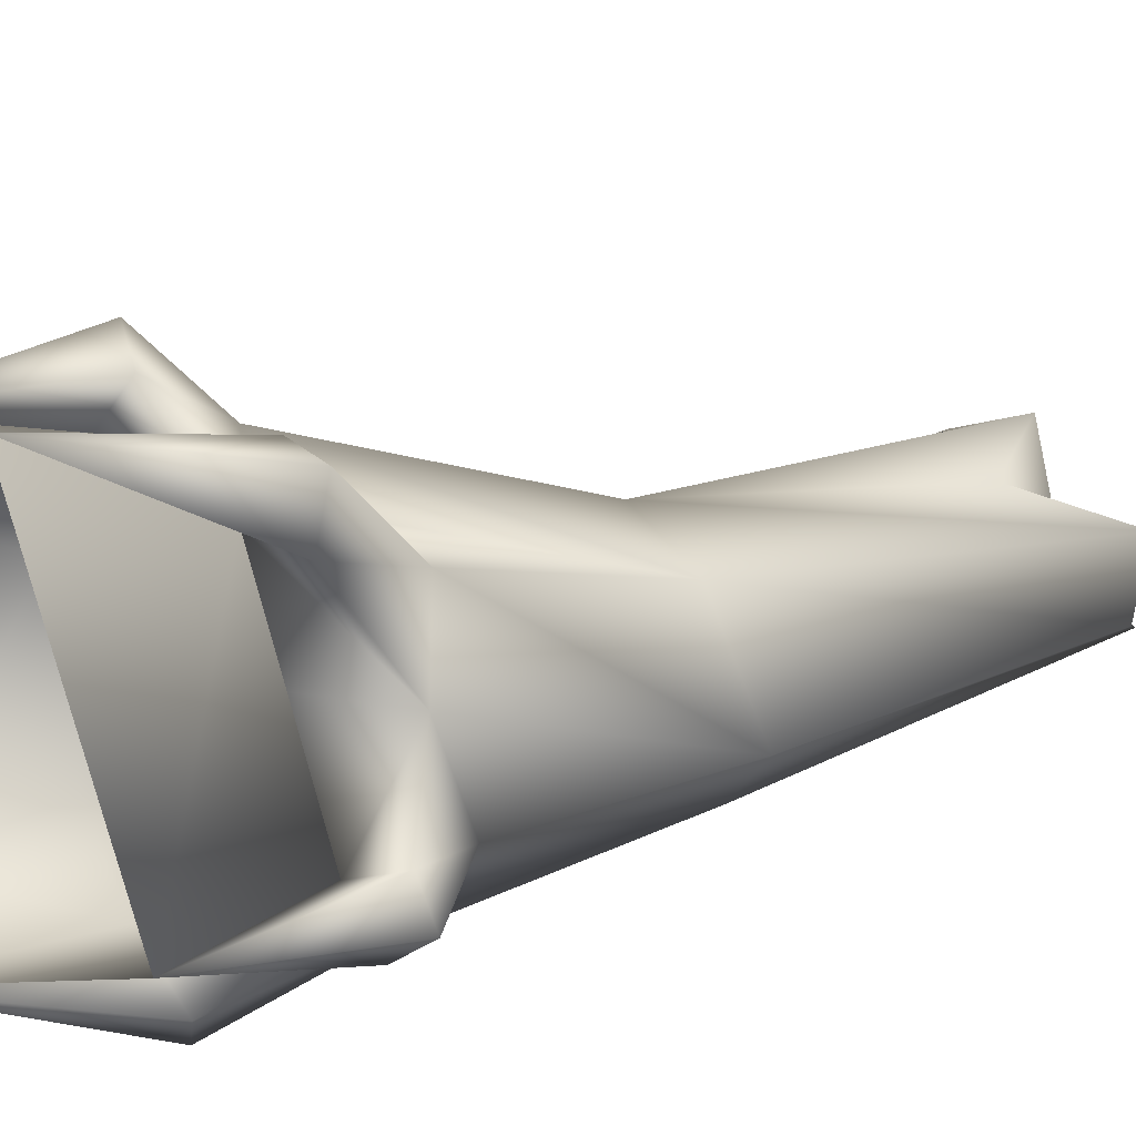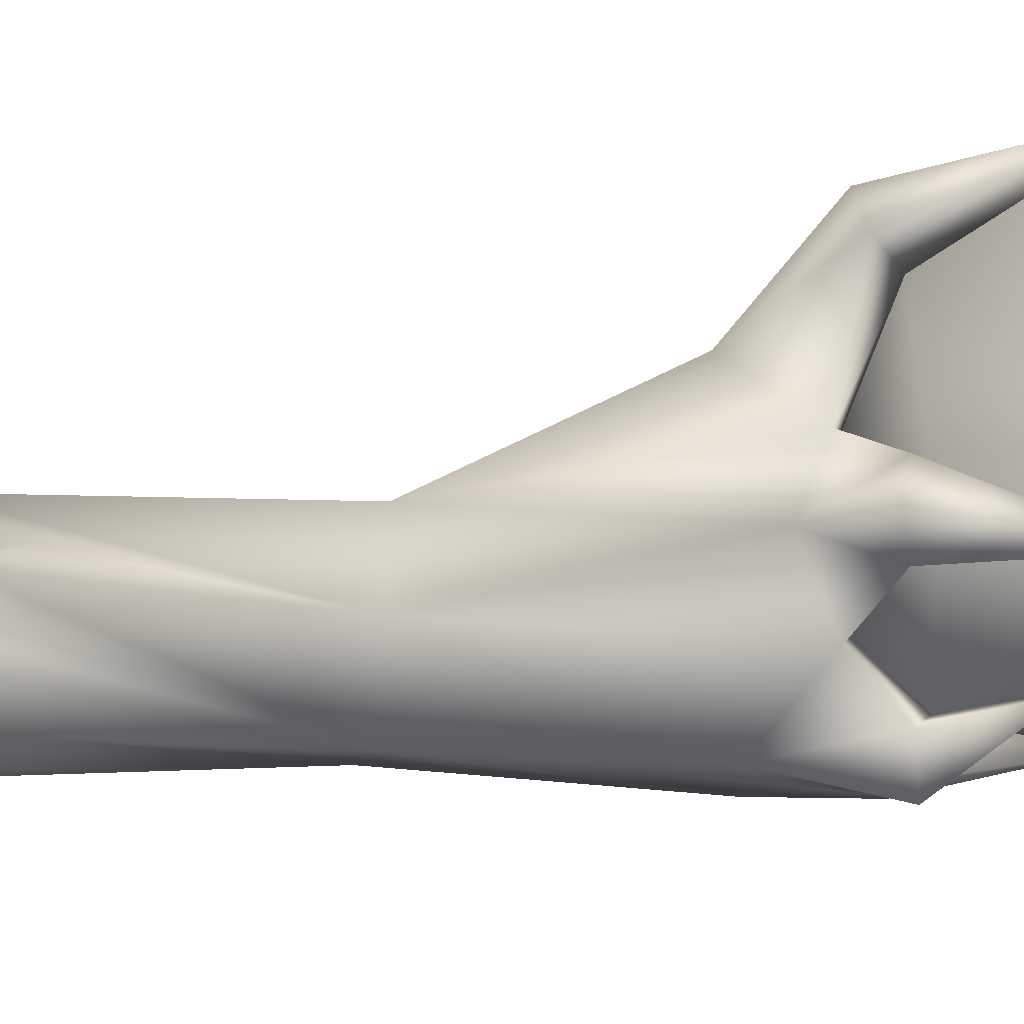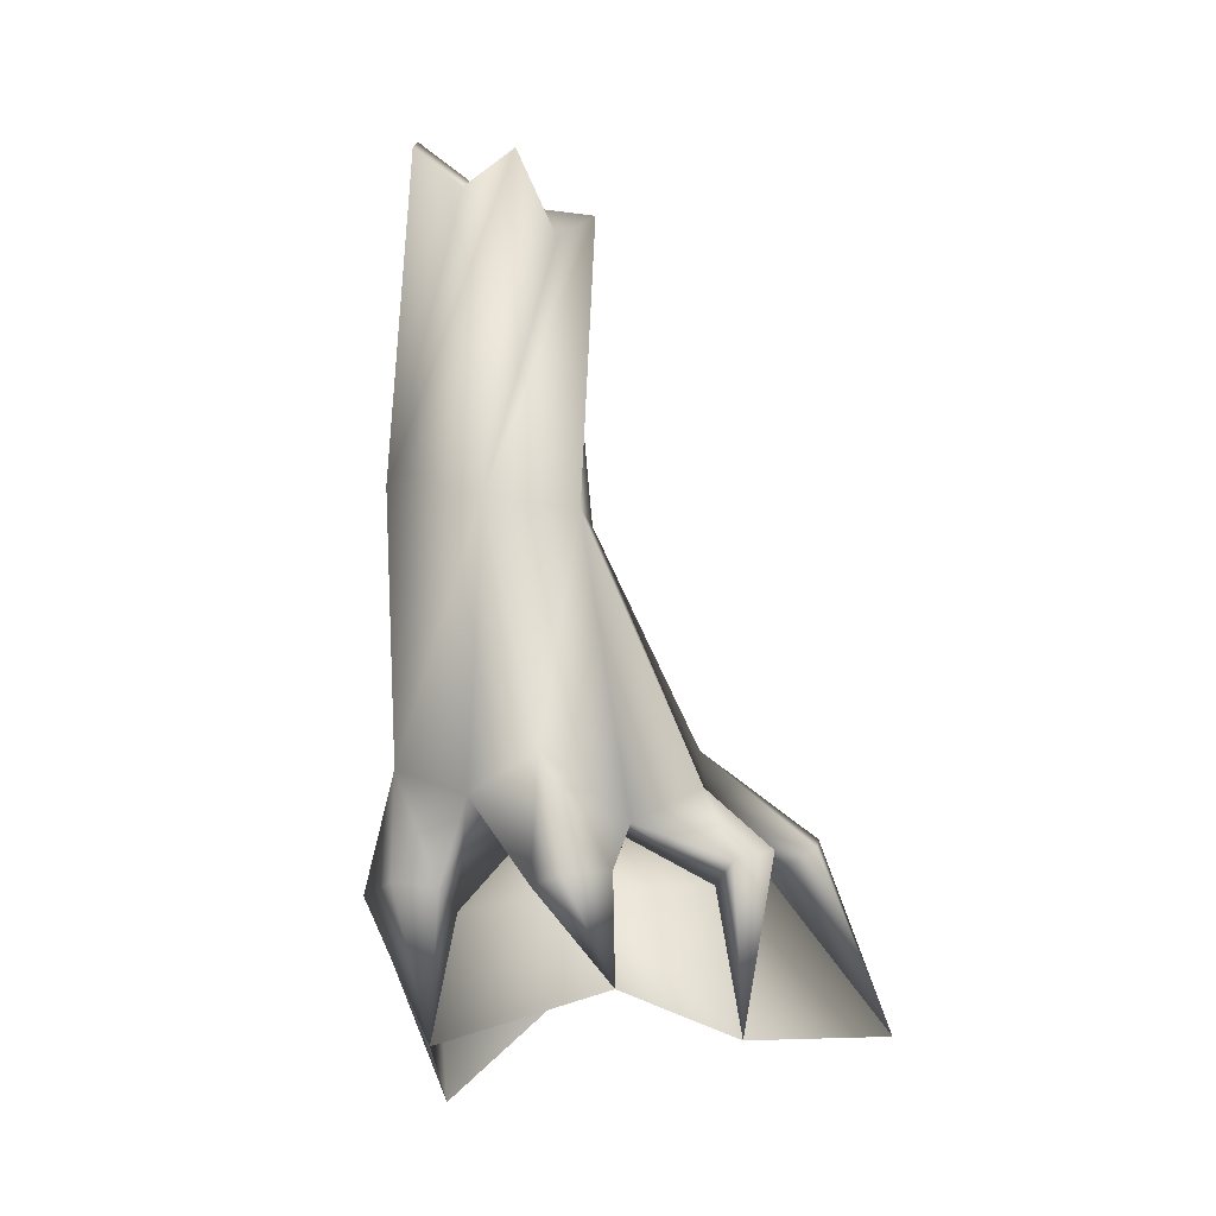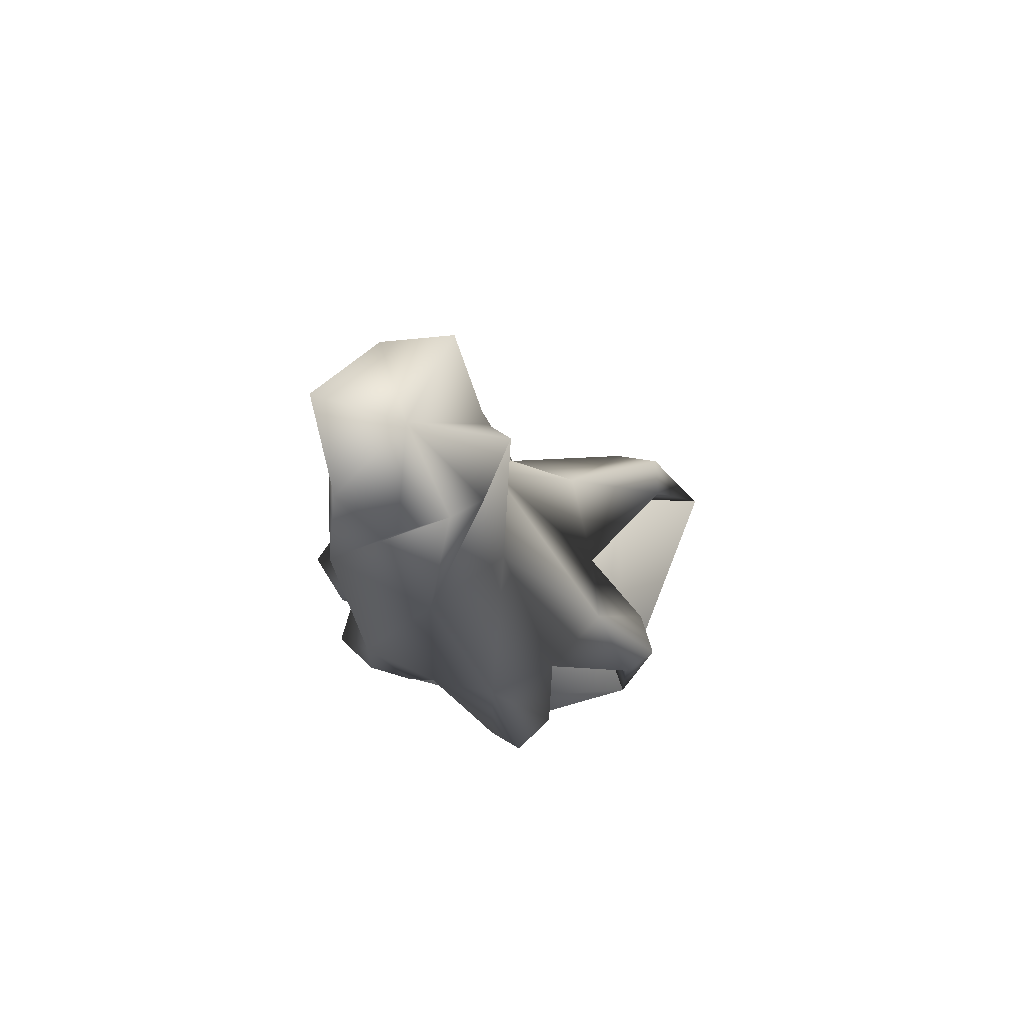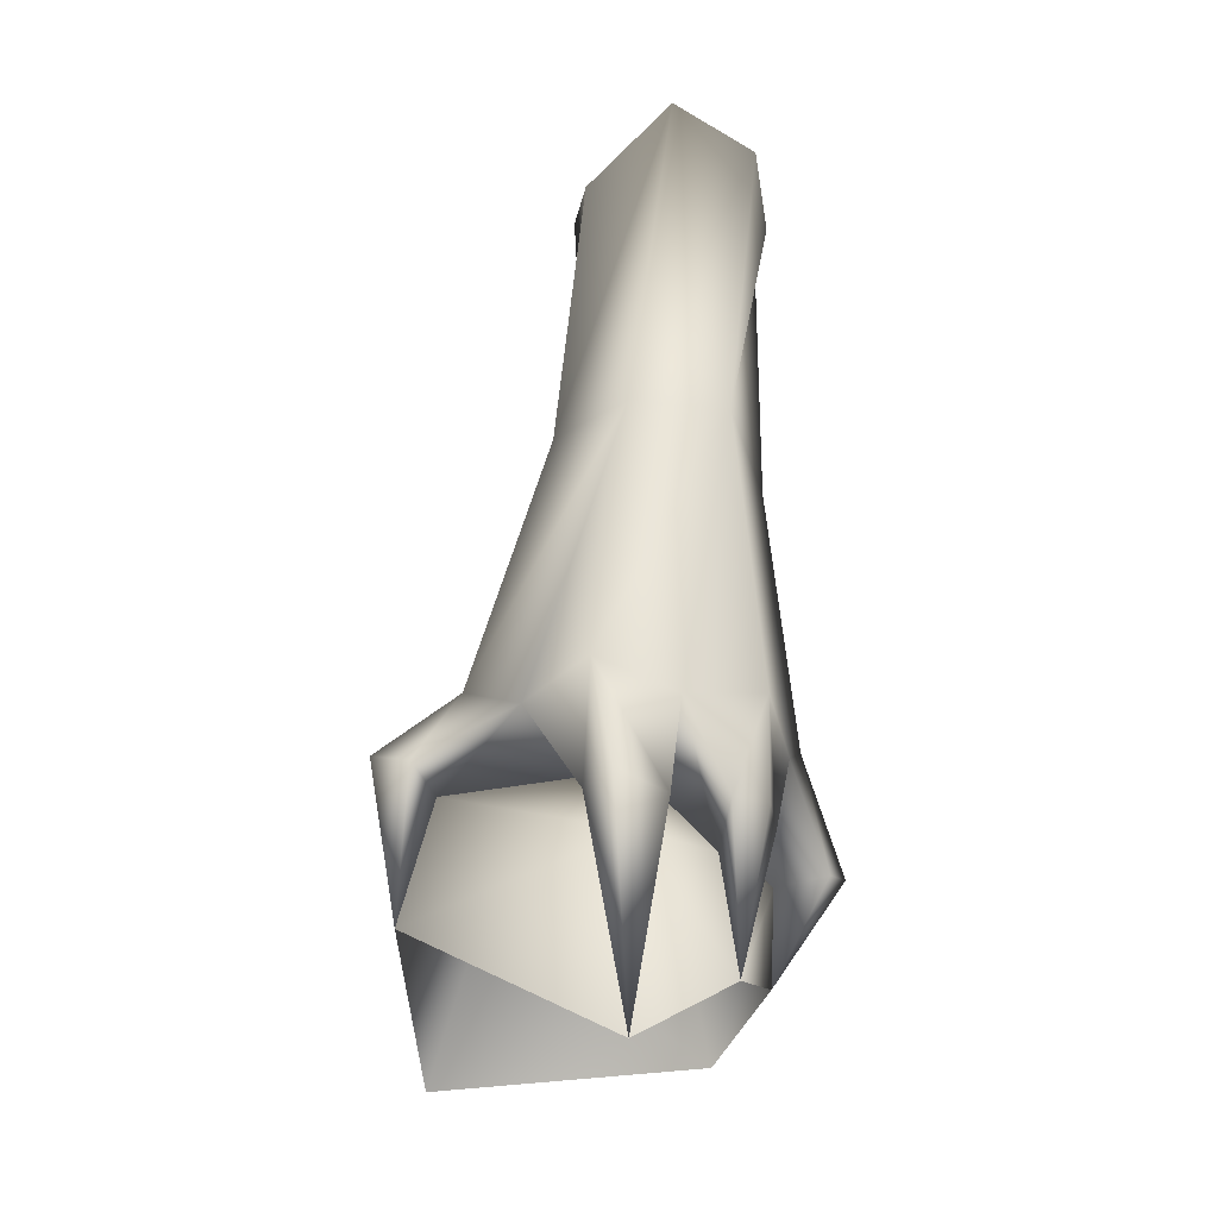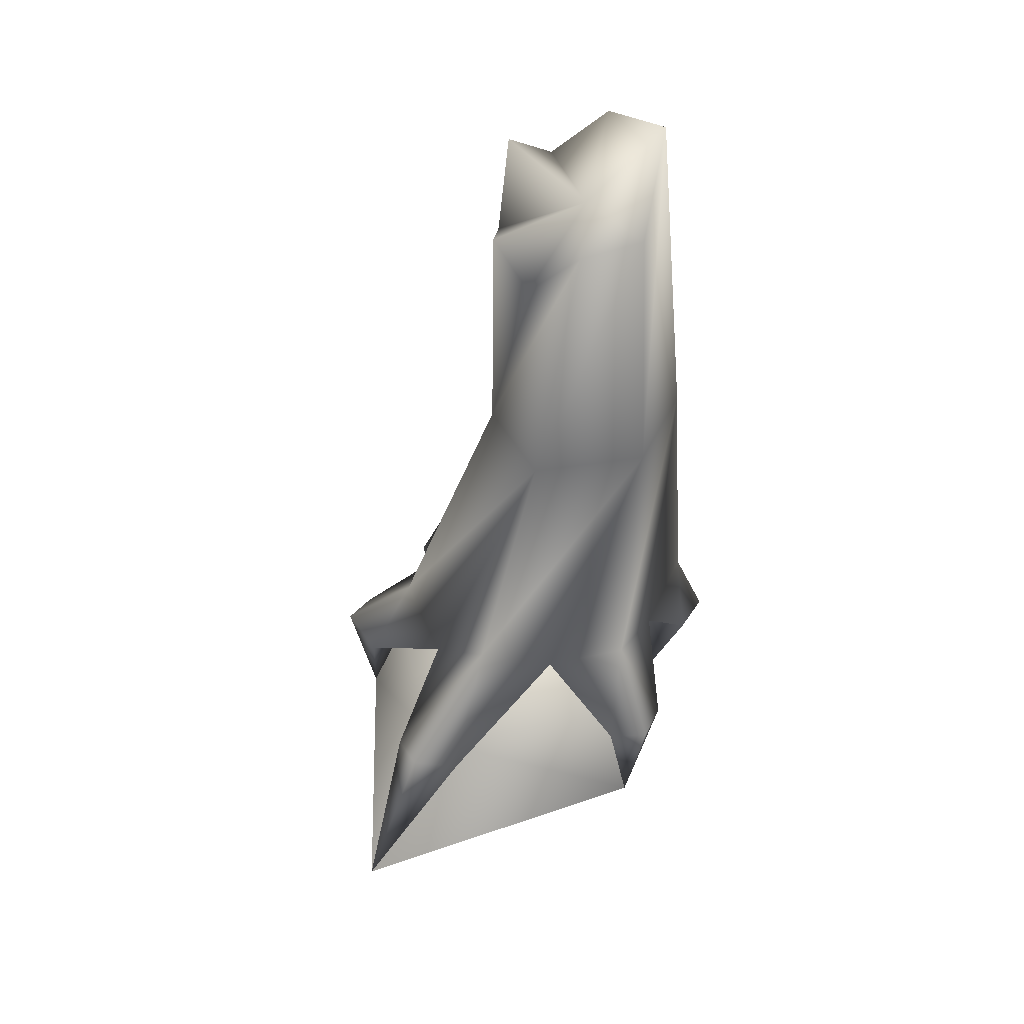
<metadata>
{"format":"obj","ext":"obj","renderer":"f3d","projection":"perspective","resolution":1024,"background":"white","views":[{"elev":27.9,"azim":-117.9,"up":"+Y"},{"elev":57.6,"azim":91.4,"up":"+Y"},{"elev":-8.8,"azim":103.2,"up":"+Z"},{"elev":71.7,"azim":90.6,"up":"+Z"},{"elev":-26.8,"azim":-5.9,"up":"+Z"},{"elev":50.6,"azim":-112.3,"up":"+Z"}]}
</metadata>
<code>
o SwampTreeLog01
v -0.799 -0.2718 -7.183
v -2.947 0.3941 -4.333
v -0.4601 2.547 -4.747
v -1.696 0.7085 8.595
v 0.1165 -0.5837 10.08
v 0.1165 1.328 8.496
v -1.809 2.323 8.748
v -0.4934 3.016 6.845
v 2.056 -0.07479 9.259
v 2.478 1.186 8.097
v 2.382 2.323 8.919
v 1.397 2.989 7.181
v 0.2736 3.564 7.991
v -1.696 0.7085 8.595
v -1.809 2.323 8.748
v -1.313 3.12 1.366
v 0.9069 3.391 1.344
v -0.4934 3.016 6.845
v 0.7964 5.996 -4.625
v 2.027 4.731 -5.413
v 1.948 6.822 -6.179
v 1.451 7.571 -5.971
v 1.677 6.929 -9.737
v 0.928 6.249 -6.652
v 0.3515 7.269 -6.225
v -1.024 5.833 -5.277
v -0.4601 2.547 -4.747
v 2.056 -0.07479 9.259
v 0.1165 -0.5837 10.08
v -0.9418 -0.9472 2.012
v -2.362 0.6618 1.929
v -4.066 1.762 -3.533
v -3.51 3.567 -3.944
v -5.496 2.638 -5.138
v -4.508 2.097 -5.706
v -5.237 1.957 -8.554
v -5.086 1.047 -5.361
v -5.887 1.815 -4.997
v -5.237 1.957 -8.554
v -0.4601 2.547 -4.747
v -3.232 6.682 -6.329
v -0.4601 2.547 -4.747
v -4.386 6.625 -5.862
v -2.81 5.226 -3.531
v -4.088 7.681 -5.463
v -3.2 7.771 -5.694
v -4.349 9.23 -9.818
v 2.027 4.731 -5.413
v 0.9069 3.391 1.344
v 3.146 3.091 -4.001
v 2.609 4.539 -8.726
v 4.135 3.828 -6.527
v 3.654 3.063 -6.713
v 3.324 4.661 -6.417
v 2.582 3.726 -6.78
v -0.4601 2.547 -4.747
v 2.59 1.44 -4.837
v 2.252 1.606 1.4
v 0.2736 3.564 7.991
v -0.4934 3.016 6.845
v 1.397 2.989 7.181
v 2.382 2.323 8.919
v 0.9818 0.7764 -7.162
v -0.4601 2.547 -4.747
v 0.1036 -0.7078 -4.469
v 0.9499 -1.309 -6.809
v 1.838 -0.4032 -6.563
v 1.277 0.2979 -9.916
v 2.136 0.7183 -6.694
v 1.889 -0.3467 -4.215
v 1.203 -0.852 1.963
v 2.478 1.186 8.097
v -1.717 -1.024 -3.875
v -1.881 -1.317 -6.81
v -0.8783 0.01781 -11.17
v -0.2225 -1.322 -6.837
v -1.384 -2.079 -6.661
v 1.277 0.2979 -9.916
v -0.799 -0.2718 -7.183
v -0.8783 0.01781 -11.17
v 0.928 6.249 -6.652
v -3.232 6.682 -6.329
v -0.4601 2.547 -4.747
v 0.9818 0.7764 -7.162
v 2.582 3.726 -6.78
v 1.677 6.929 -9.737
v -4.349 9.23 -9.818
v -5.237 1.957 -8.554
v -4.508 2.097 -5.706
v 2.609 4.539 -8.726
g Geoset0
f 1 2 3
f 4 5 6
f 7 4 6
f 8 7 6
f 5 9 6
f 9 10 6
f 10 11 6
f 11 12 6
f 12 13 6
f 13 8 6
f 14 15 16
f 16 15 17
f 15 18 17
f 19 16 17
f 19 17 20
f 19 20 21
f 22 19 21
f 23 24 25
f 25 24 26
f 24 27 26
f 24 20 27
f 24 21 20
f 23 21 24
f 23 22 21
f 23 25 22
f 22 25 19
f 25 26 19
f 26 16 19
f 28 29 30
f 30 29 31
f 32 30 31
f 32 31 33
f 32 33 34
f 35 34 33
f 36 34 35
f 36 35 37
f 38 32 34
f 38 34 39
f 39 37 38
f 38 37 32
f 37 2 32
f 2 30 32
f 37 35 2
f 35 40 2
f 35 33 40
f 41 26 42
f 43 41 33
f 41 42 33
f 33 31 44
f 43 33 44
f 45 43 44
f 45 46 47
f 45 44 46
f 47 43 45
f 47 41 43
f 47 46 41
f 41 46 26
f 44 26 46
f 44 16 26
f 44 31 16
f 31 14 16
f 29 14 31
f 48 49 50
f 51 52 53
f 52 50 53
f 52 54 50
f 54 48 50
f 54 55 48
f 55 56 48
f 55 57 56
f 51 54 52
f 51 55 54
f 51 53 55
f 55 53 57
f 50 57 53
f 50 58 57
f 50 49 58
f 49 59 58
f 60 59 49
f 61 62 58
f 59 61 58
f 63 64 57
f 63 65 64
f 63 66 65
f 67 66 68
f 68 66 63
f 68 63 69
f 69 63 57
f 69 57 70
f 57 58 70
f 70 58 71
f 58 62 71
f 62 72 71
f 67 69 70
f 68 69 67
f 67 70 66
f 70 65 66
f 70 71 65
f 65 71 73
f 72 28 71
f 71 28 30
f 73 71 30
f 73 30 2
f 73 2 74
f 1 74 2
f 75 74 1
f 75 1 76
f 75 76 77
f 75 77 74
f 77 73 74
f 76 65 73
f 77 76 73
f 1 3 65
f 76 1 65
g Geoset1
f 78 79 80
f 81 82 83
f 84 85 83
f 81 83 85
f 86 81 85
f 86 82 81
f 86 87 82
f 88 82 87
f 88 89 82
f 89 83 82
f 89 79 83
f 84 83 79
f 78 84 79
f 78 85 84
f 78 90 85
f 86 85 90
f 88 79 89
f 88 80 79

</code>
